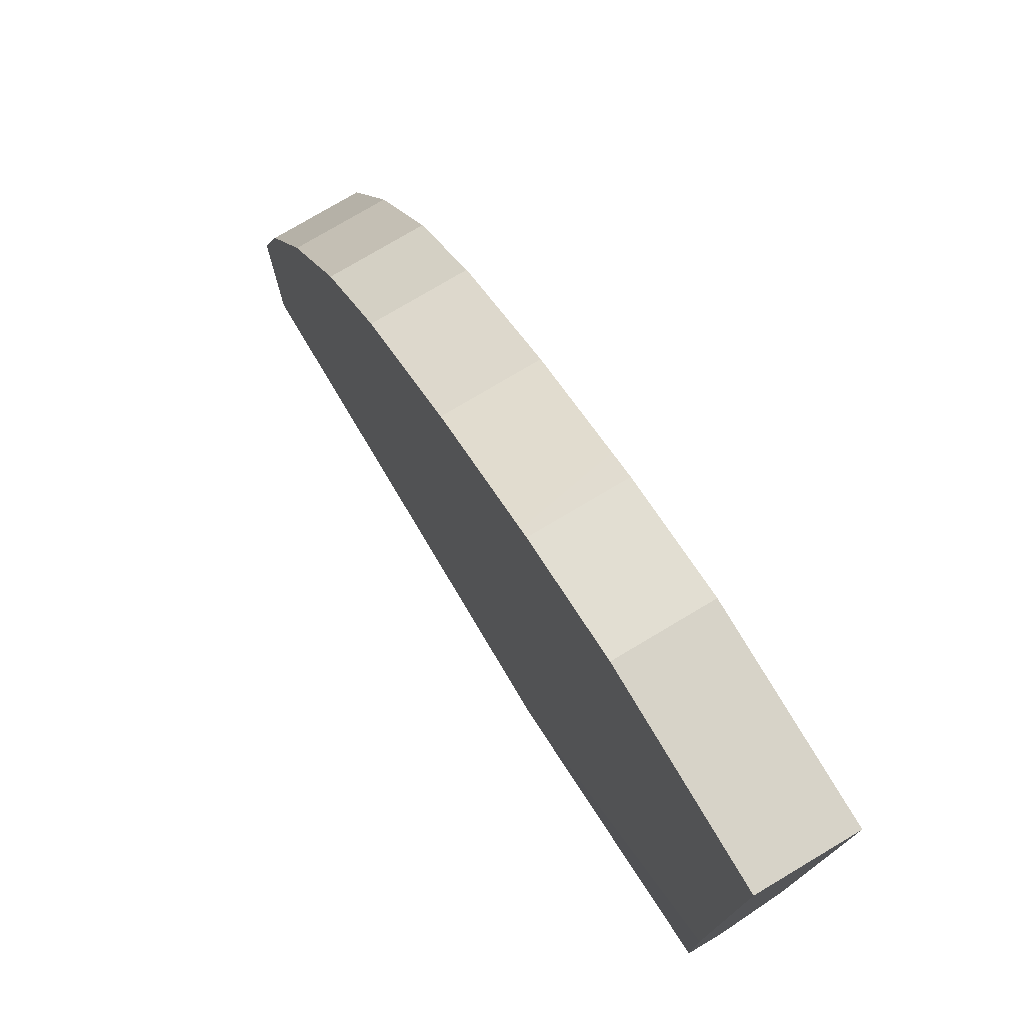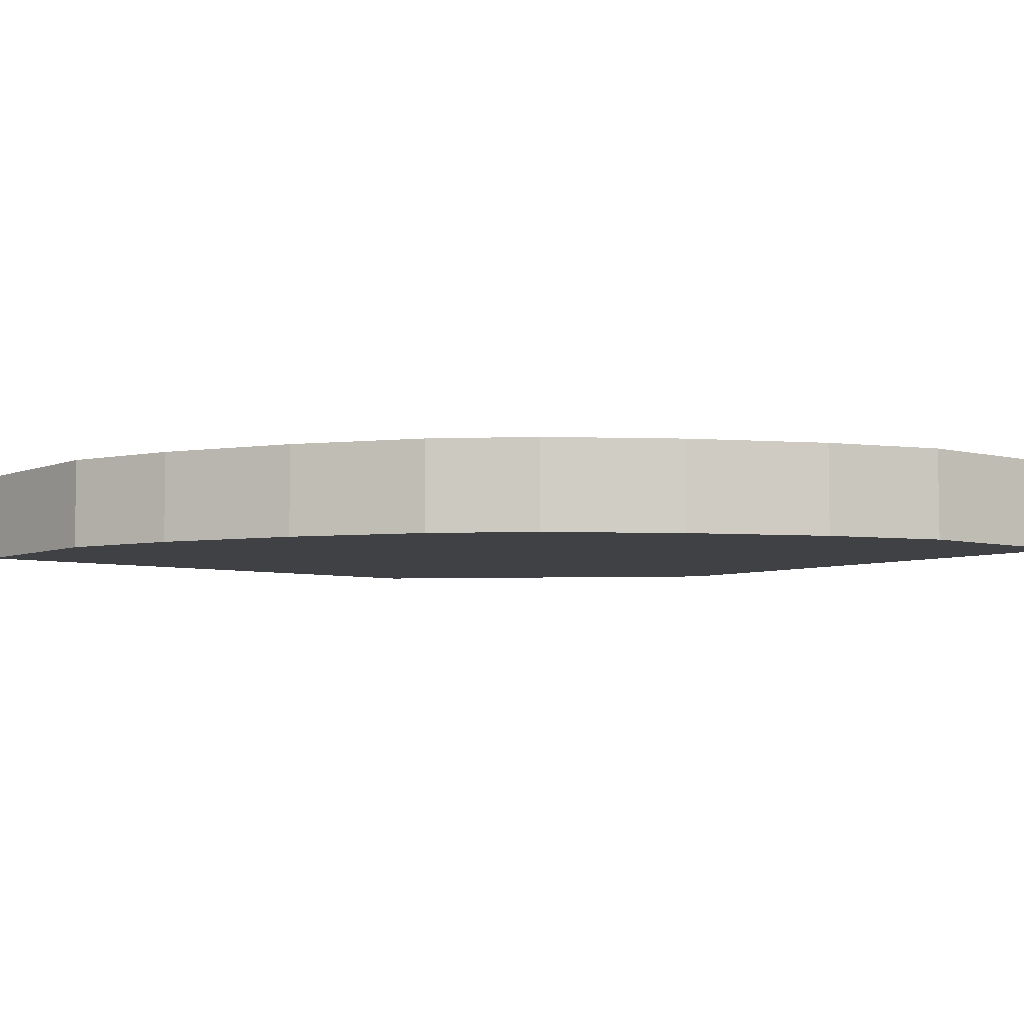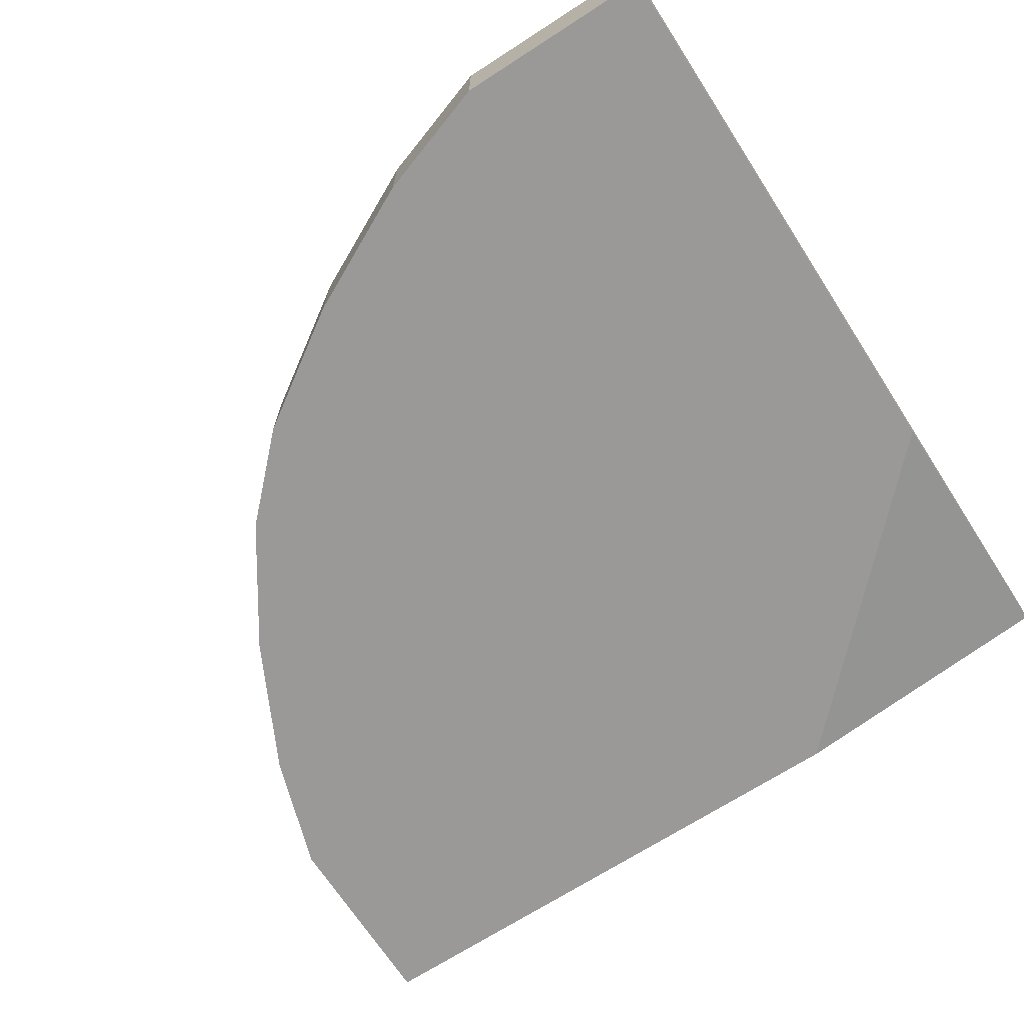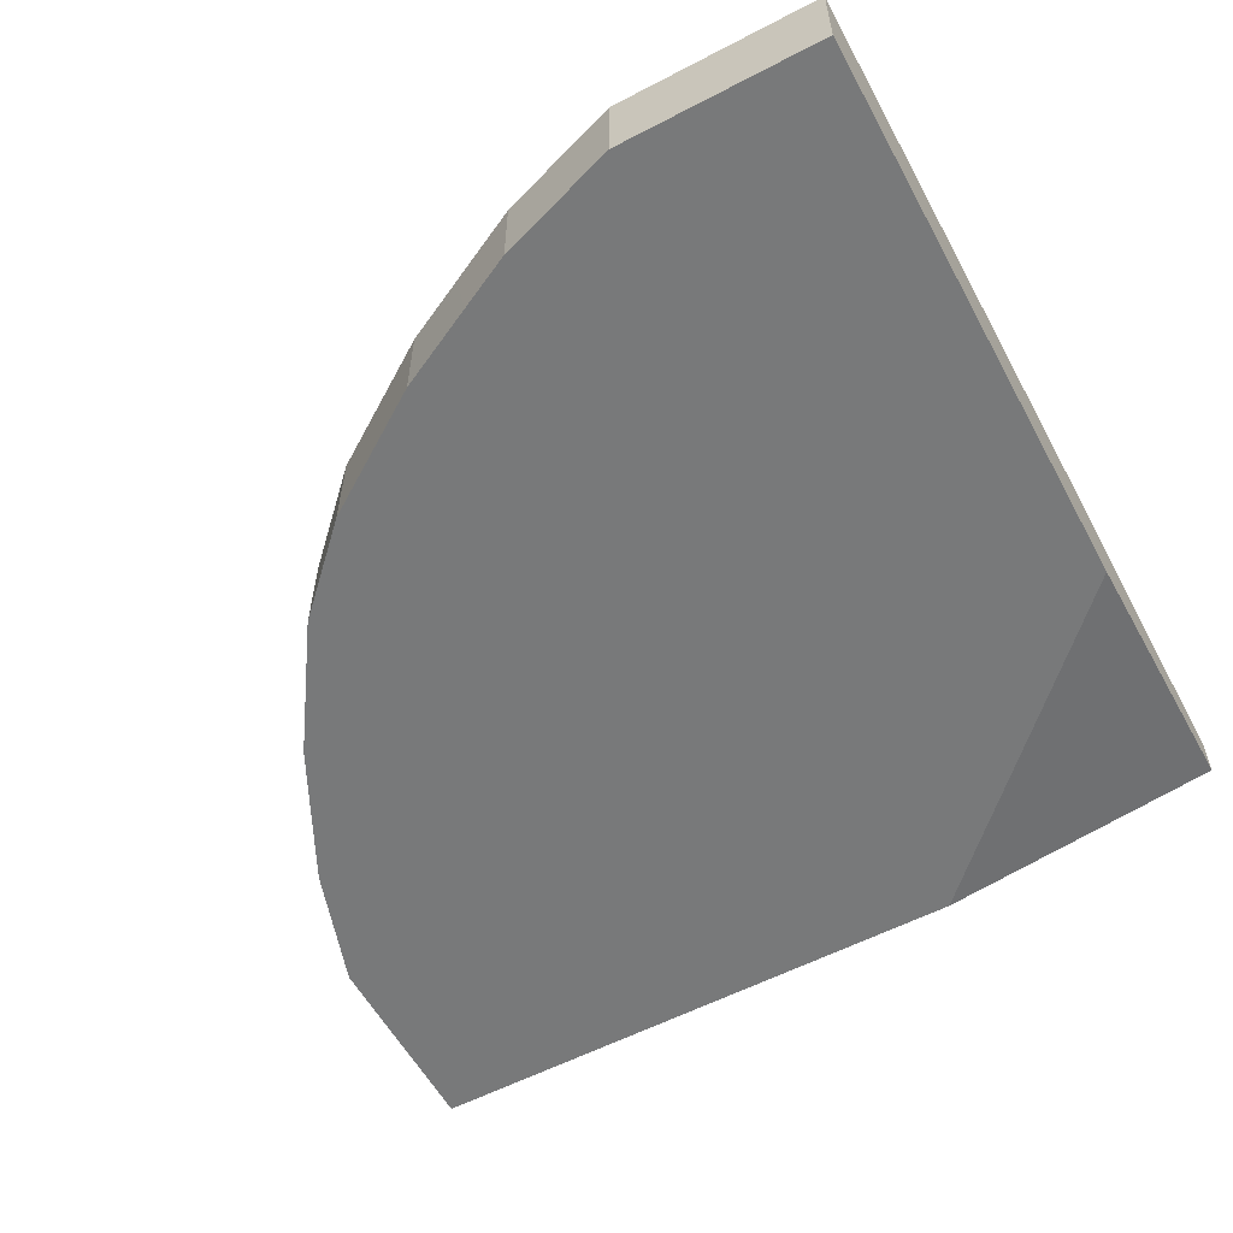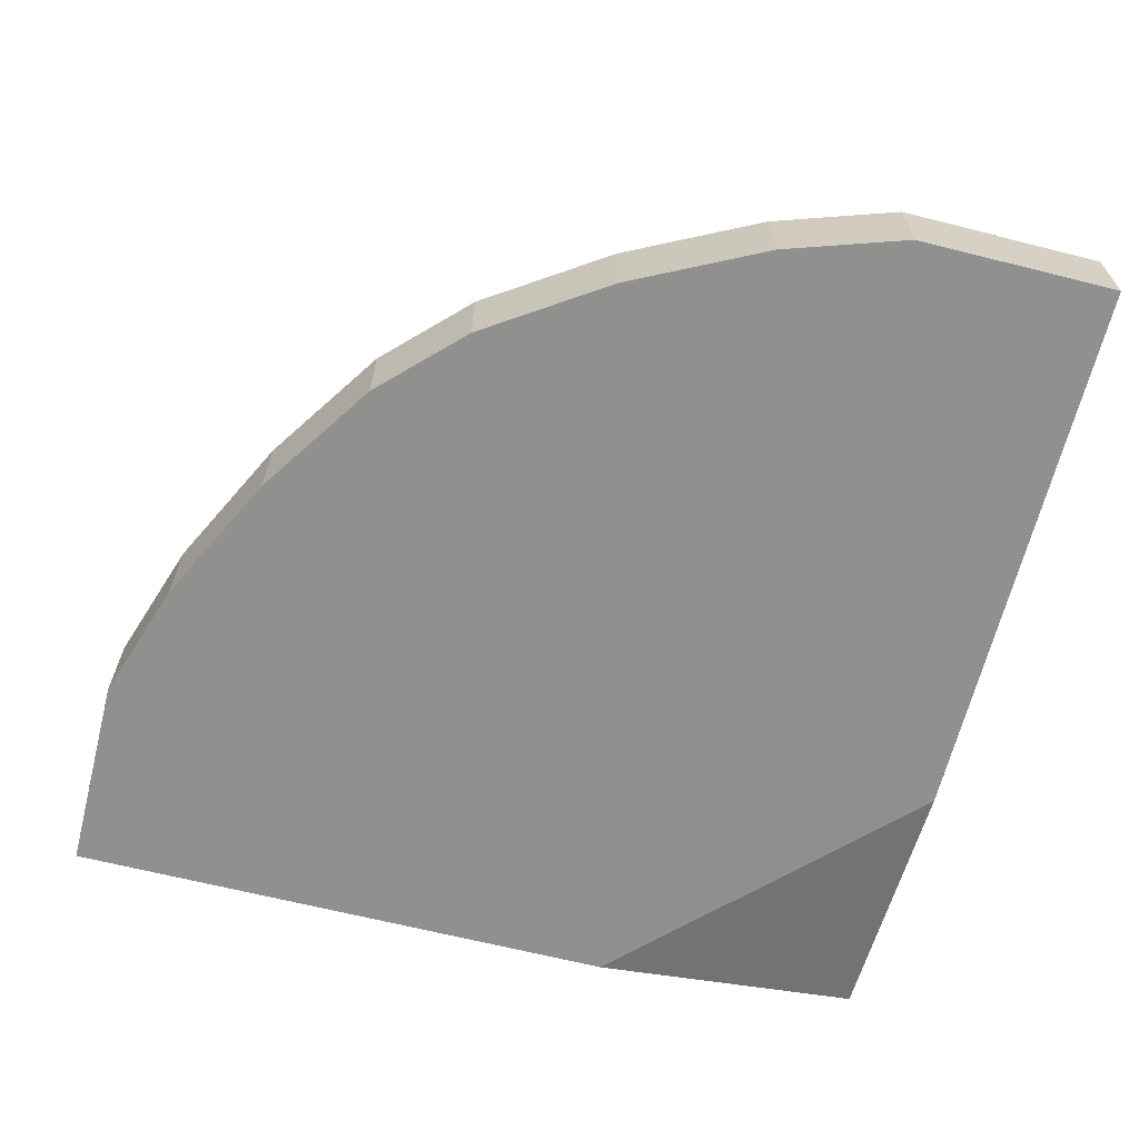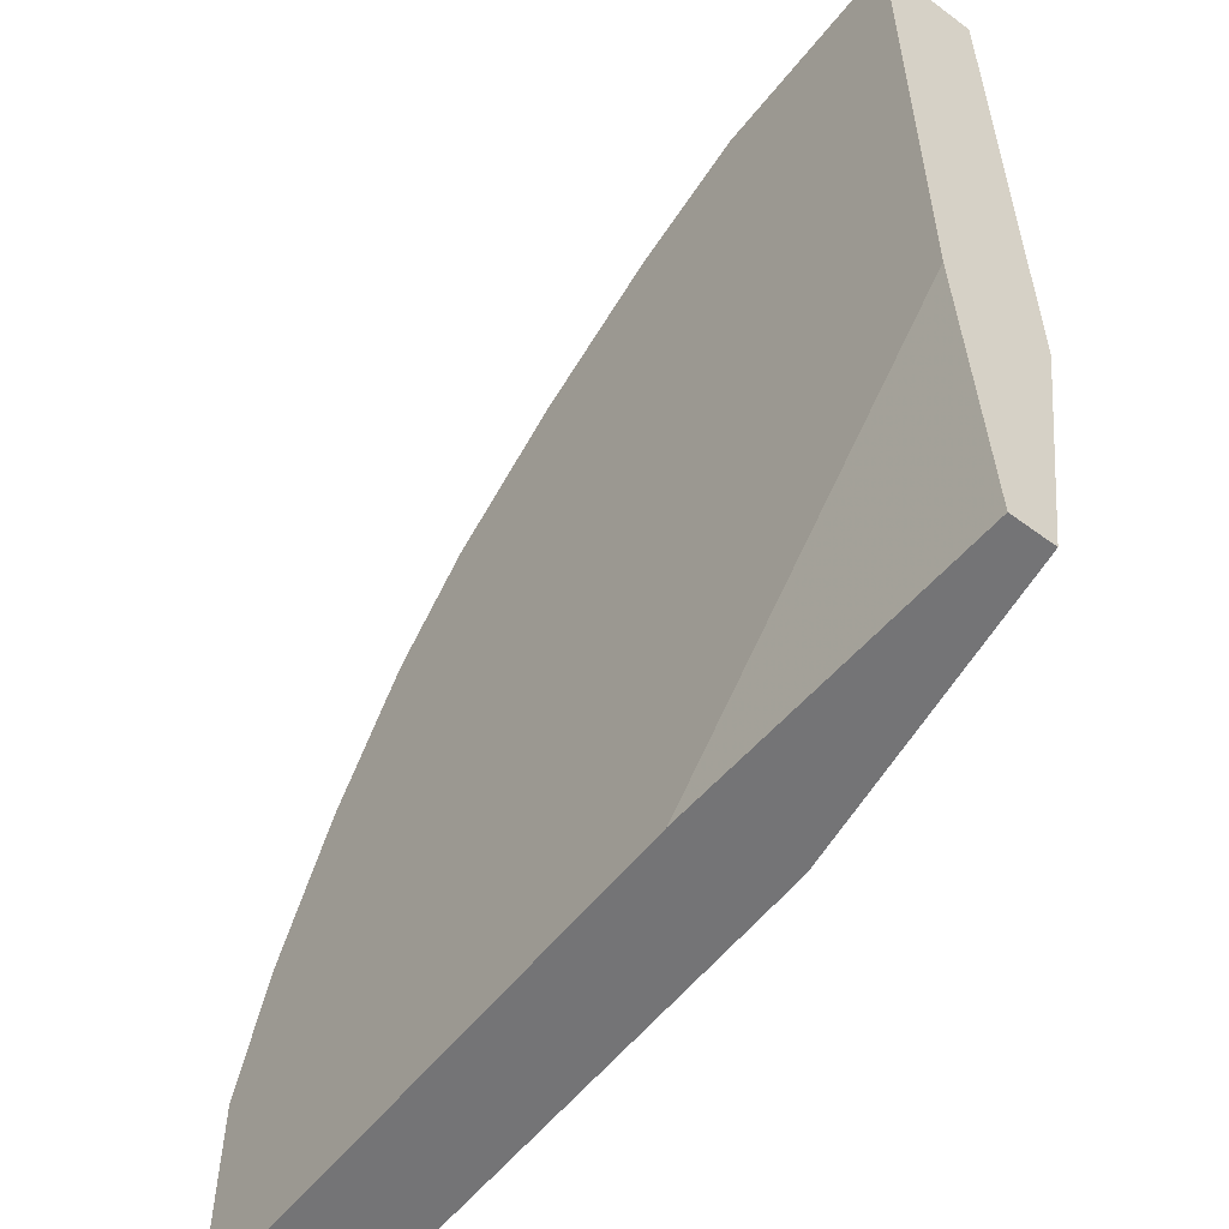
<metadata>
{"format":"obj","ext":"obj","renderer":"f3d","projection":"perspective","resolution":1024,"background":"white","views":[{"elev":76.7,"azim":-120.8,"up":"+Z"},{"elev":-5.6,"azim":51.1,"up":"+Y"},{"elev":-69.1,"azim":122.9,"up":"+Y"},{"elev":-57.7,"azim":118.4,"up":"+Y"},{"elev":-65.5,"azim":75.8,"up":"+Y"},{"elev":-56.3,"azim":-127.8,"up":"+Z"}]}
</metadata>
<code>
v 0.6612 0.01033 0.0001708
v 0.6612 0.01033 0.1575
v 0.6612 -0.06319 0.0001708
v 0.2411 0.01033 0.0001708
v 0.6612 -0.06319 0.1575
v 0.6297 0.01033 0.2519
v 0.2204 -0.06319 0.0001708
v 0.0001708 -7.13e-06 0.0001708
v 0.0001708 0.01033 0.2411
v 0.6297 -0.06319 0.2519
v 0.6193 0.01033 0.273
v 0.0001708 -0.06319 0.2204
v 0.0001708 -0.03149 0.0001708
v 0.0001708 0.01033 0.6612
v 0.6193 -0.06319 0.273
v 0.6017 0.01033 0.308
v 0.0001708 -0.06319 0.6612
v 0.1575 0.01033 0.6612
v 0.6088 -0.06319 0.2939
v 0.5773 0.01033 0.3568
v 0.5773 -0.06319 0.3568
v 0.1575 -0.06319 0.6612
v 0.2519 0.01033 0.6297
v 0.5143 0.01033 0.4513
v 0.5143 -0.06319 0.4513
v 0.2519 -0.06319 0.6297
v 0.2588 0.01033 0.6263
v 0.4513 0.01033 0.5143
v 0.4513 -0.06319 0.5143
v 0.273 -0.06319 0.6193
v 0.2939 0.01033 0.6088
v 0.3568 0.01033 0.5773
v 0.3568 -0.06319 0.5773
v 0.2939 -0.06319 0.6088
f 8 17 14
f 11 16 19
f 8 14 9
f 14 17 22
f 11 19 15
f 8 12 17
f 4 8 9
f 7 12 13
f 6 15 10
f 6 11 15
f 3 12 7
f 14 22 18
f 3 17 12
f 8 13 12
f 16 20 21
f 28 32 33
f 18 22 26
f 18 26 23
f 20 24 25
f 20 25 21
f 23 26 27
f 24 28 29
f 24 29 25
f 26 30 27
f 27 30 34
f 27 34 31
f 28 33 29
f 31 34 33
f 31 33 32
f 3 22 17
f 16 21 19
f 3 26 22
f 1 14 18
f 3 34 30
f 1 2 5
f 1 5 3
f 1 3 7
f 1 7 13
f 1 13 8
f 1 8 4
f 1 4 9
f 1 9 14
f 3 30 26
f 1 18 23
f 1 23 27
f 1 27 31
f 1 31 32
f 1 28 24
f 1 32 28
f 1 20 16
f 3 33 34
f 3 29 33
f 3 25 29
f 3 21 25
f 3 19 21
f 1 24 20
f 3 10 15
f 3 15 19
f 2 10 5
f 2 6 10
f 1 6 2
f 1 11 6
f 1 16 11
f 3 5 10

</code>
